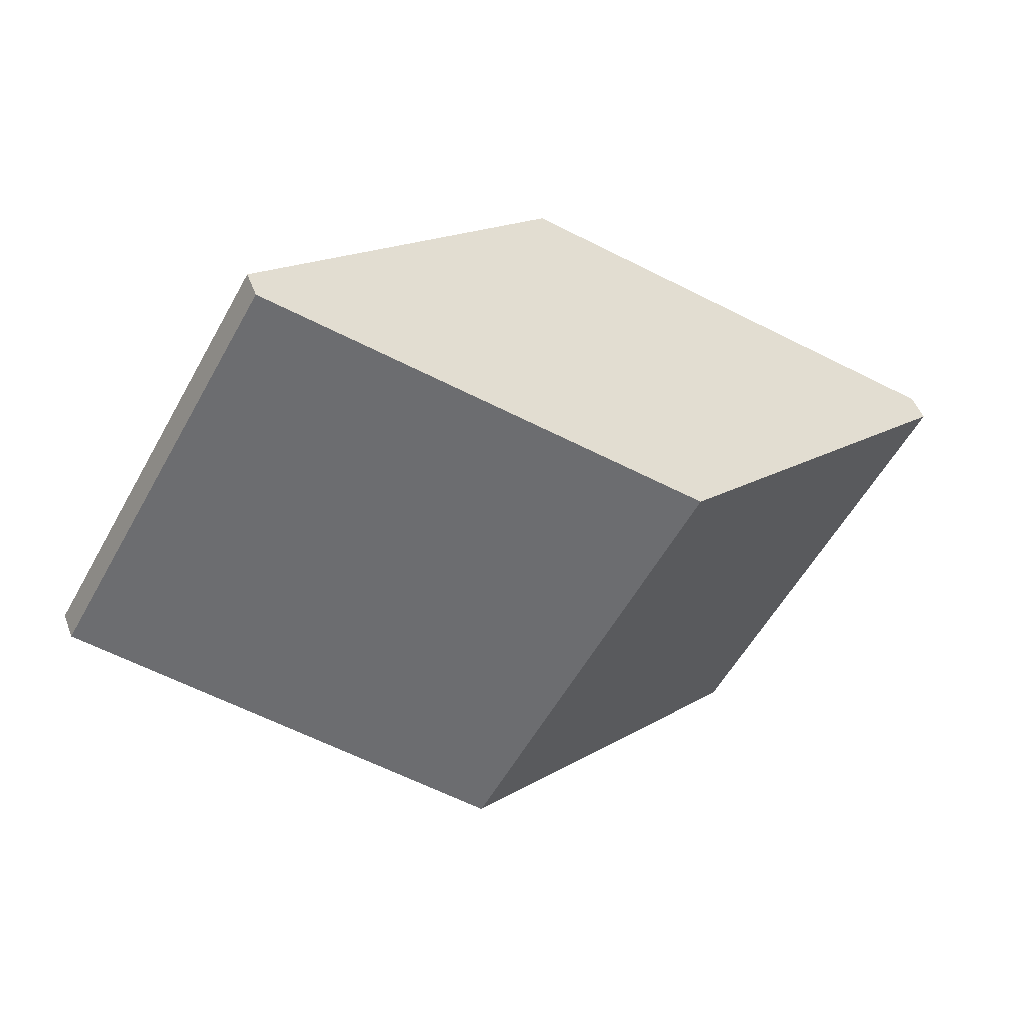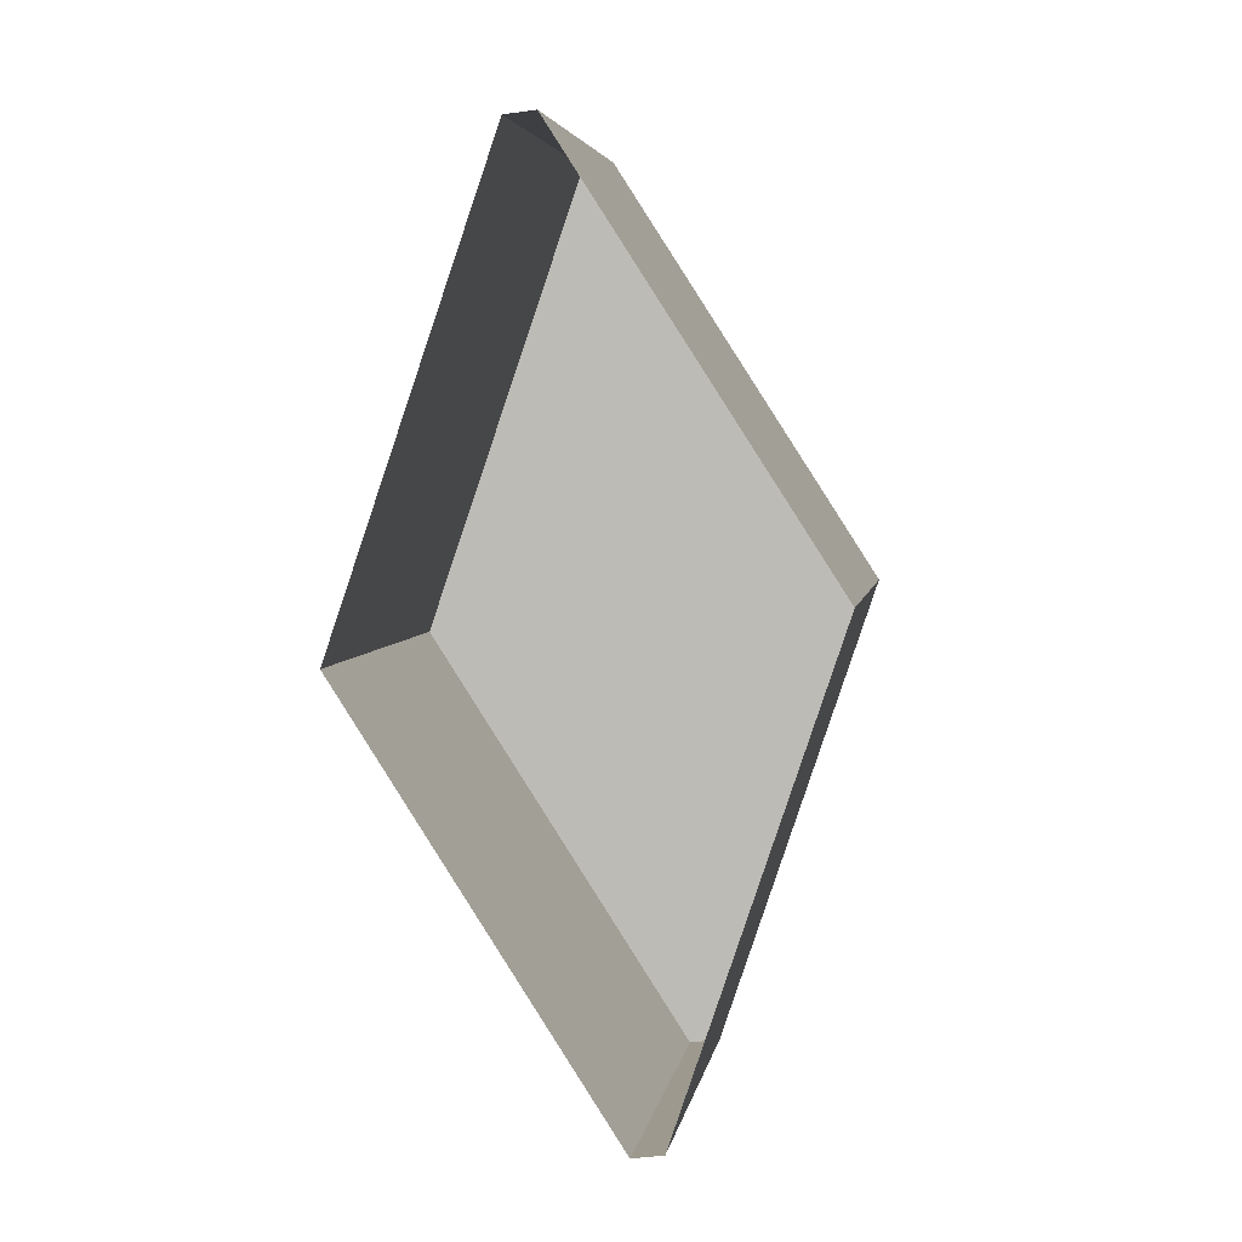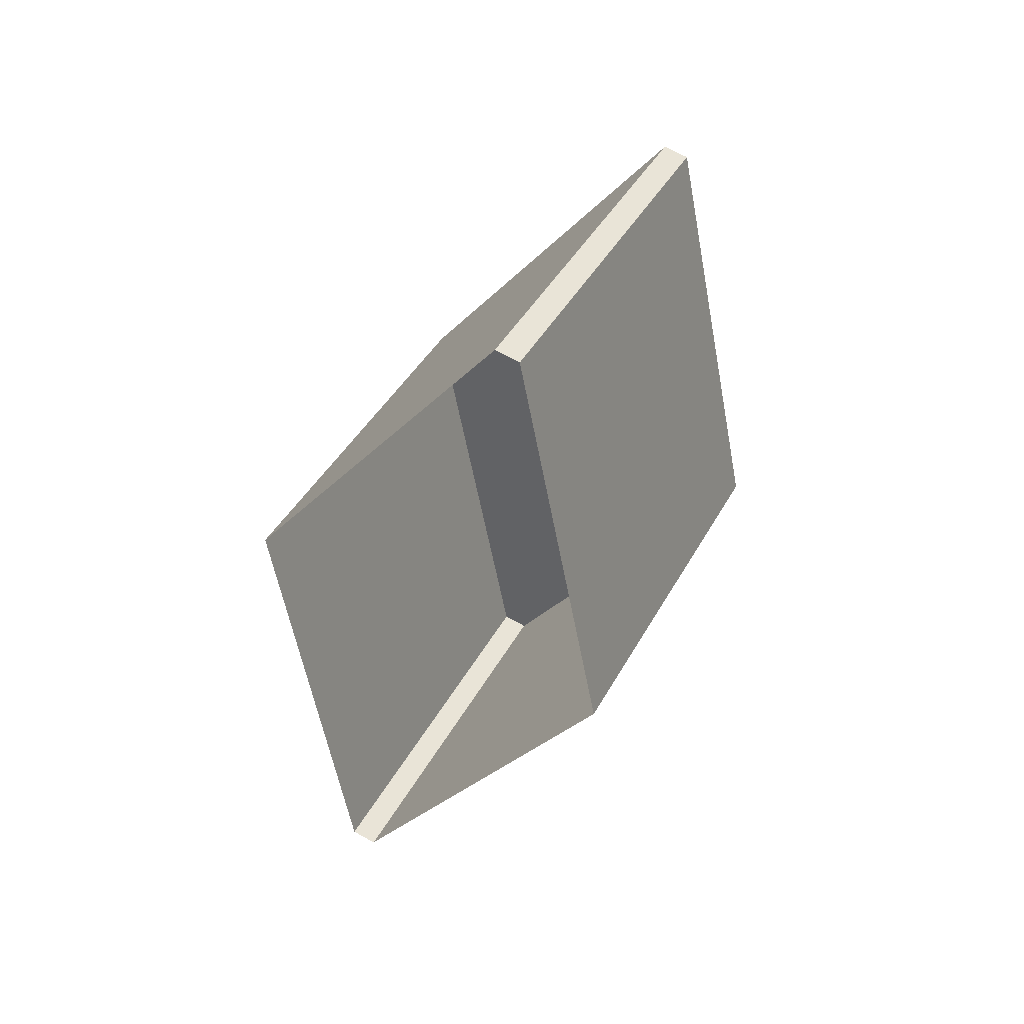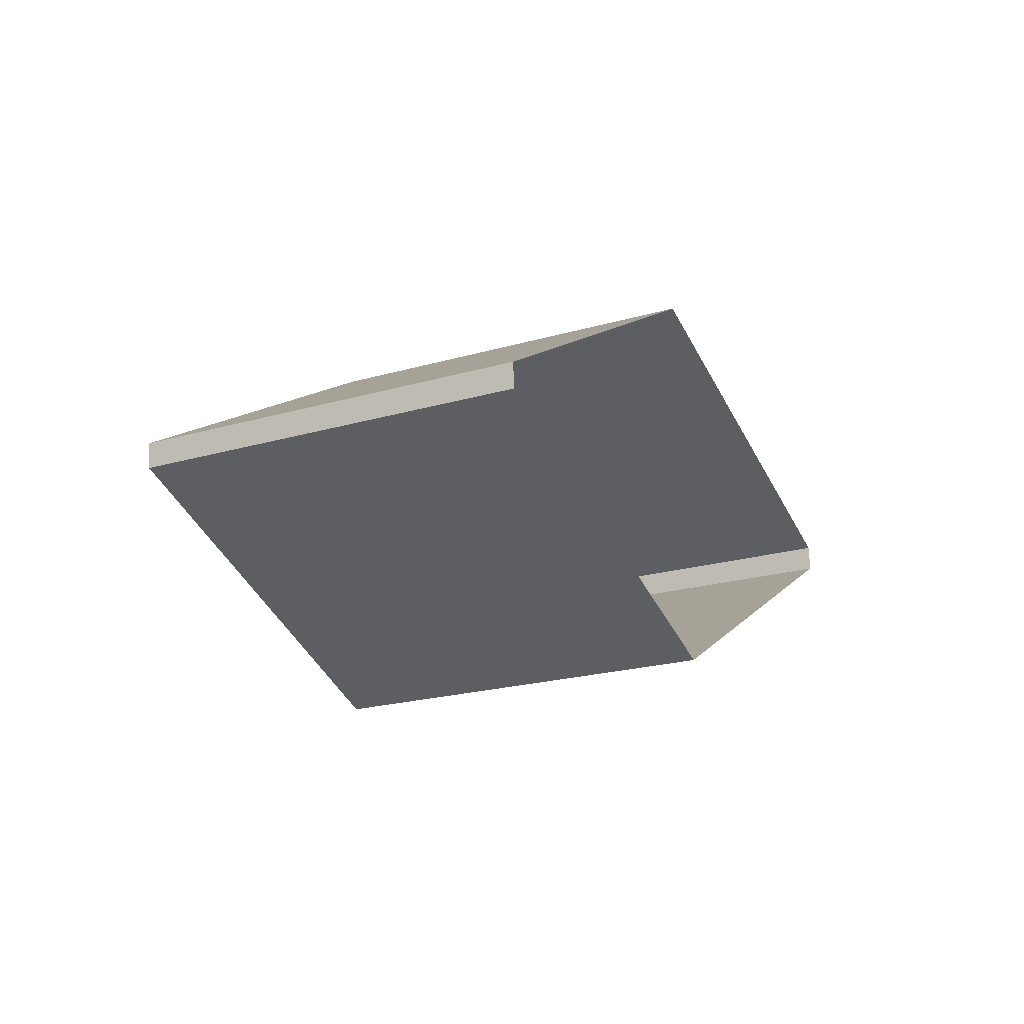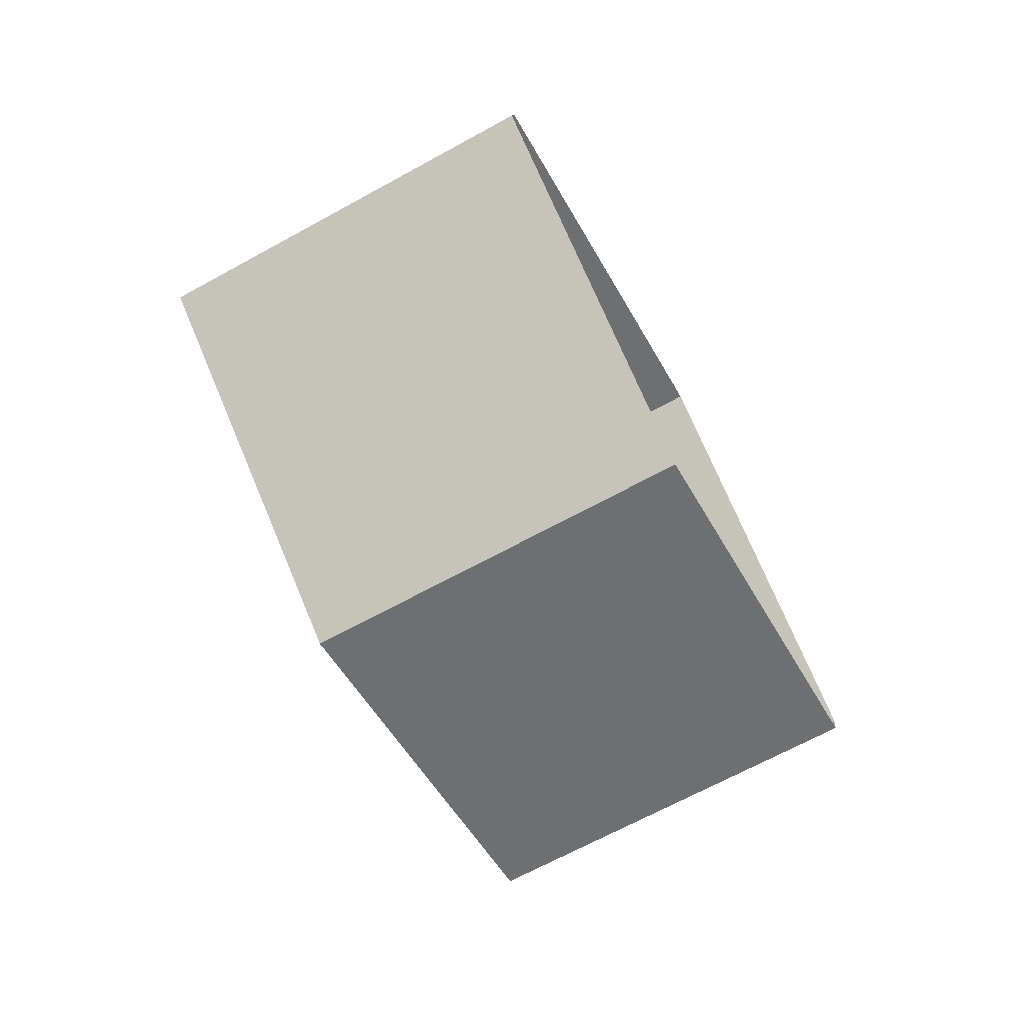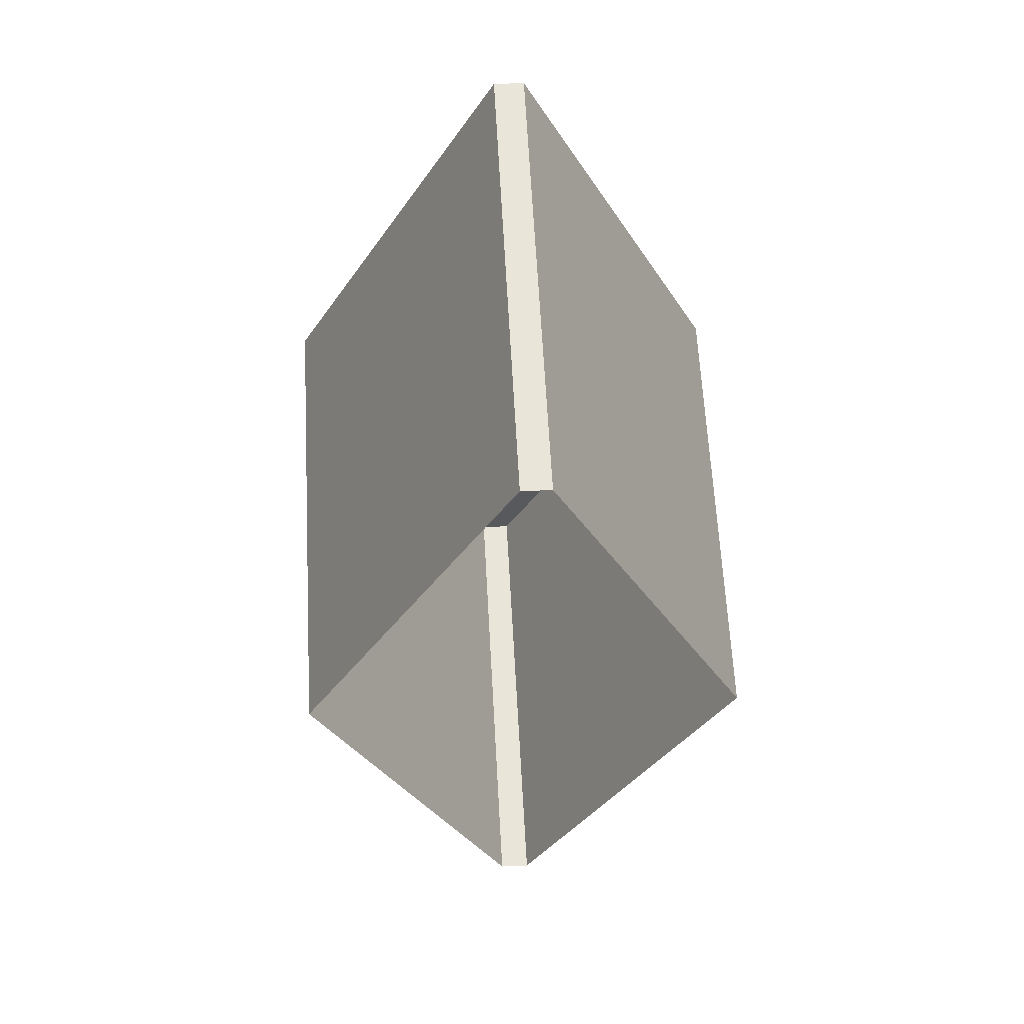
<metadata>
{"format":"obj","ext":"obj","renderer":"f3d","projection":"perspective","resolution":1024,"background":"white","views":[{"elev":44.6,"azim":69.5,"up":"+Y"},{"elev":-58.7,"azim":9.1,"up":"+Y"},{"elev":70.9,"azim":25.5,"up":"+Z"},{"elev":72.7,"azim":-95.2,"up":"+Z"},{"elev":12.6,"azim":-88.0,"up":"+Z"},{"elev":-59.1,"azim":179.8,"up":"+Y"}]}
</metadata>
<code>
g collisionMesh_prism05
v 0.3197 3.698 2.419
v 2.12 1.745 -0.9862
v 1.89 -1.972 1.025
v 0.08975 -0.01902 4.43
v -1.89 1.972 -1.025
v -2.12 -1.745 0.9862
v -0.3197 -3.698 -2.419
v -0.08975 0.01902 -4.43
v 1.89 -1.972 1.025
v 2.12 1.745 -0.9862
v 0.1759 0.003968 -4.427
v -0.05402 -3.714 -2.417
v -2.12 -1.745 0.9862
v -1.89 1.972 -1.025
v 0.05402 3.714 2.417
v -0.1759 -0.003967 4.427
v 0.05402 3.714 2.417
v 2.12 1.745 -0.9862
v 0.3197 3.698 2.419
v -1.89 1.972 -1.025
v 0.1759 0.003968 -4.427
v -0.08975 0.01902 -4.43
v -0.1759 -0.003967 4.427
v 0.05402 3.714 2.417
v 0.3197 3.698 2.419
v 0.08975 -0.01902 4.43
v -0.08975 0.01902 -4.43
v -0.3197 -3.698 -2.419
v -0.05402 -3.714 -2.417
v 0.1759 0.003968 -4.427
g collisionMesh_prism05_0
f 3 2 1
f 4 3 1
f 7 6 5
f 8 7 5
f 11 10 9
f 12 11 9
f 15 14 13
f 16 15 13
f 19 18 17
f 18 20 17
f 18 21 20
f 21 22 20
f 25 24 23
f 26 25 23
f 29 28 27
f 30 29 27

</code>
